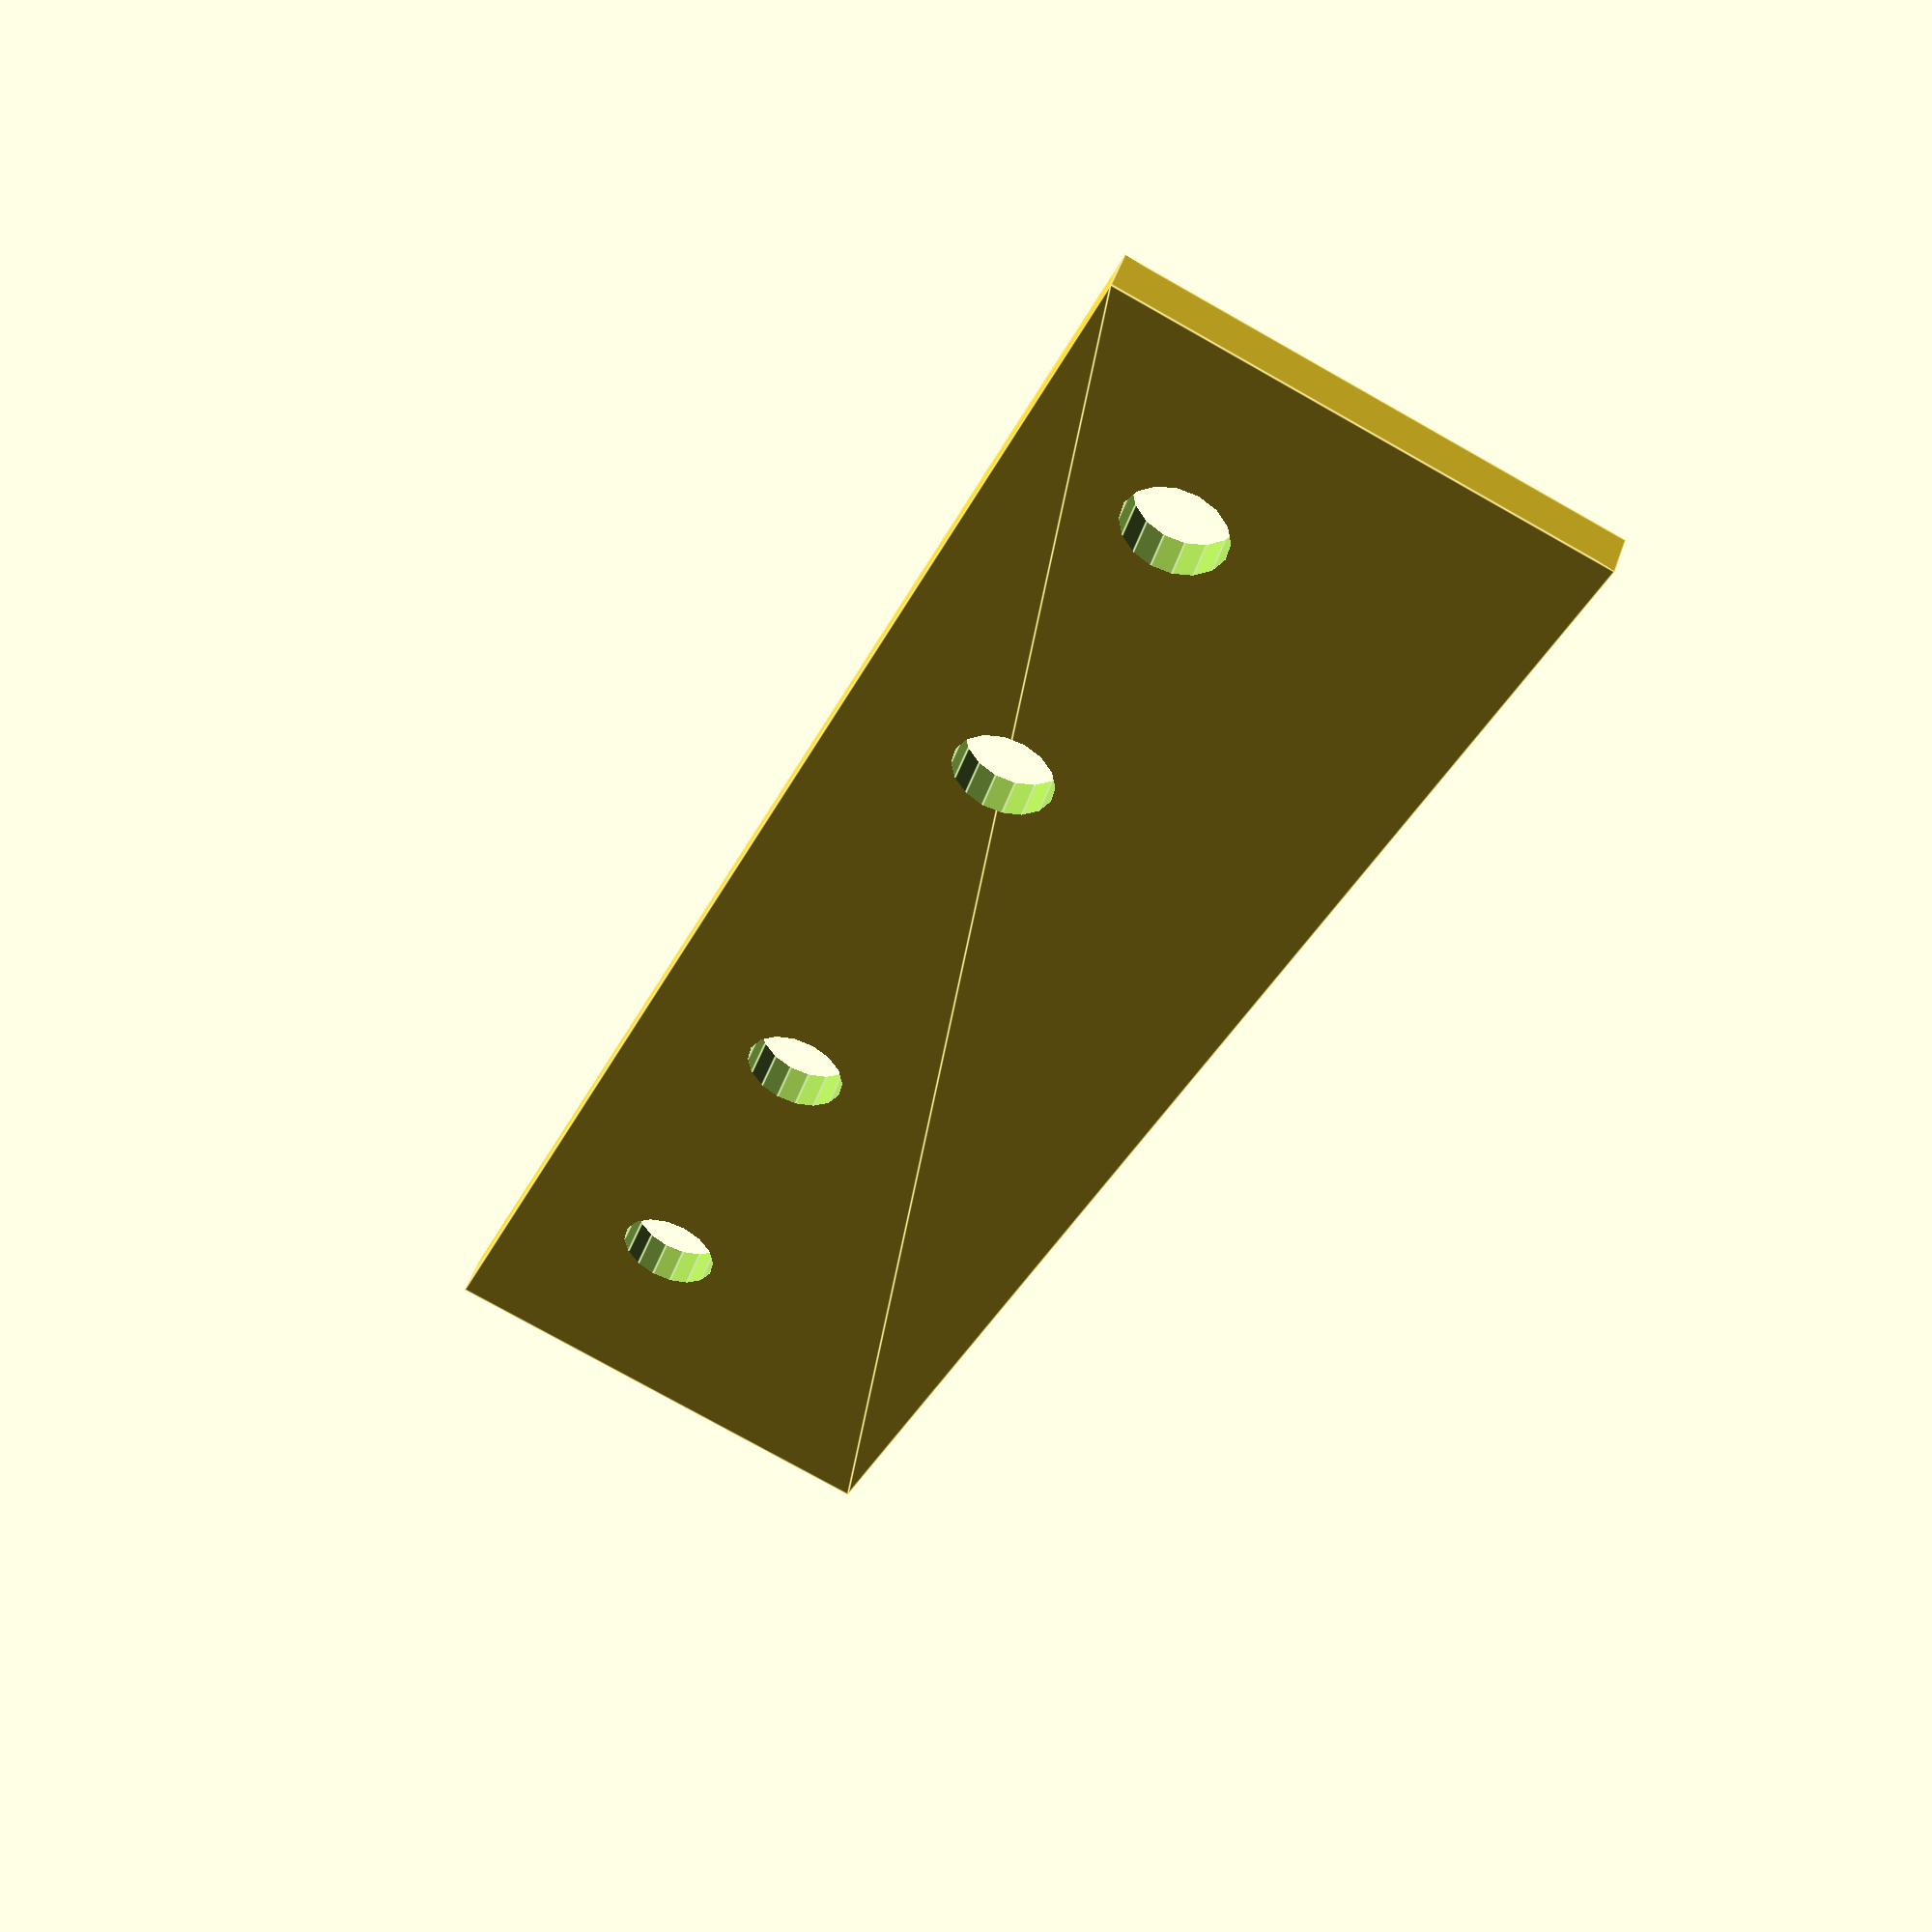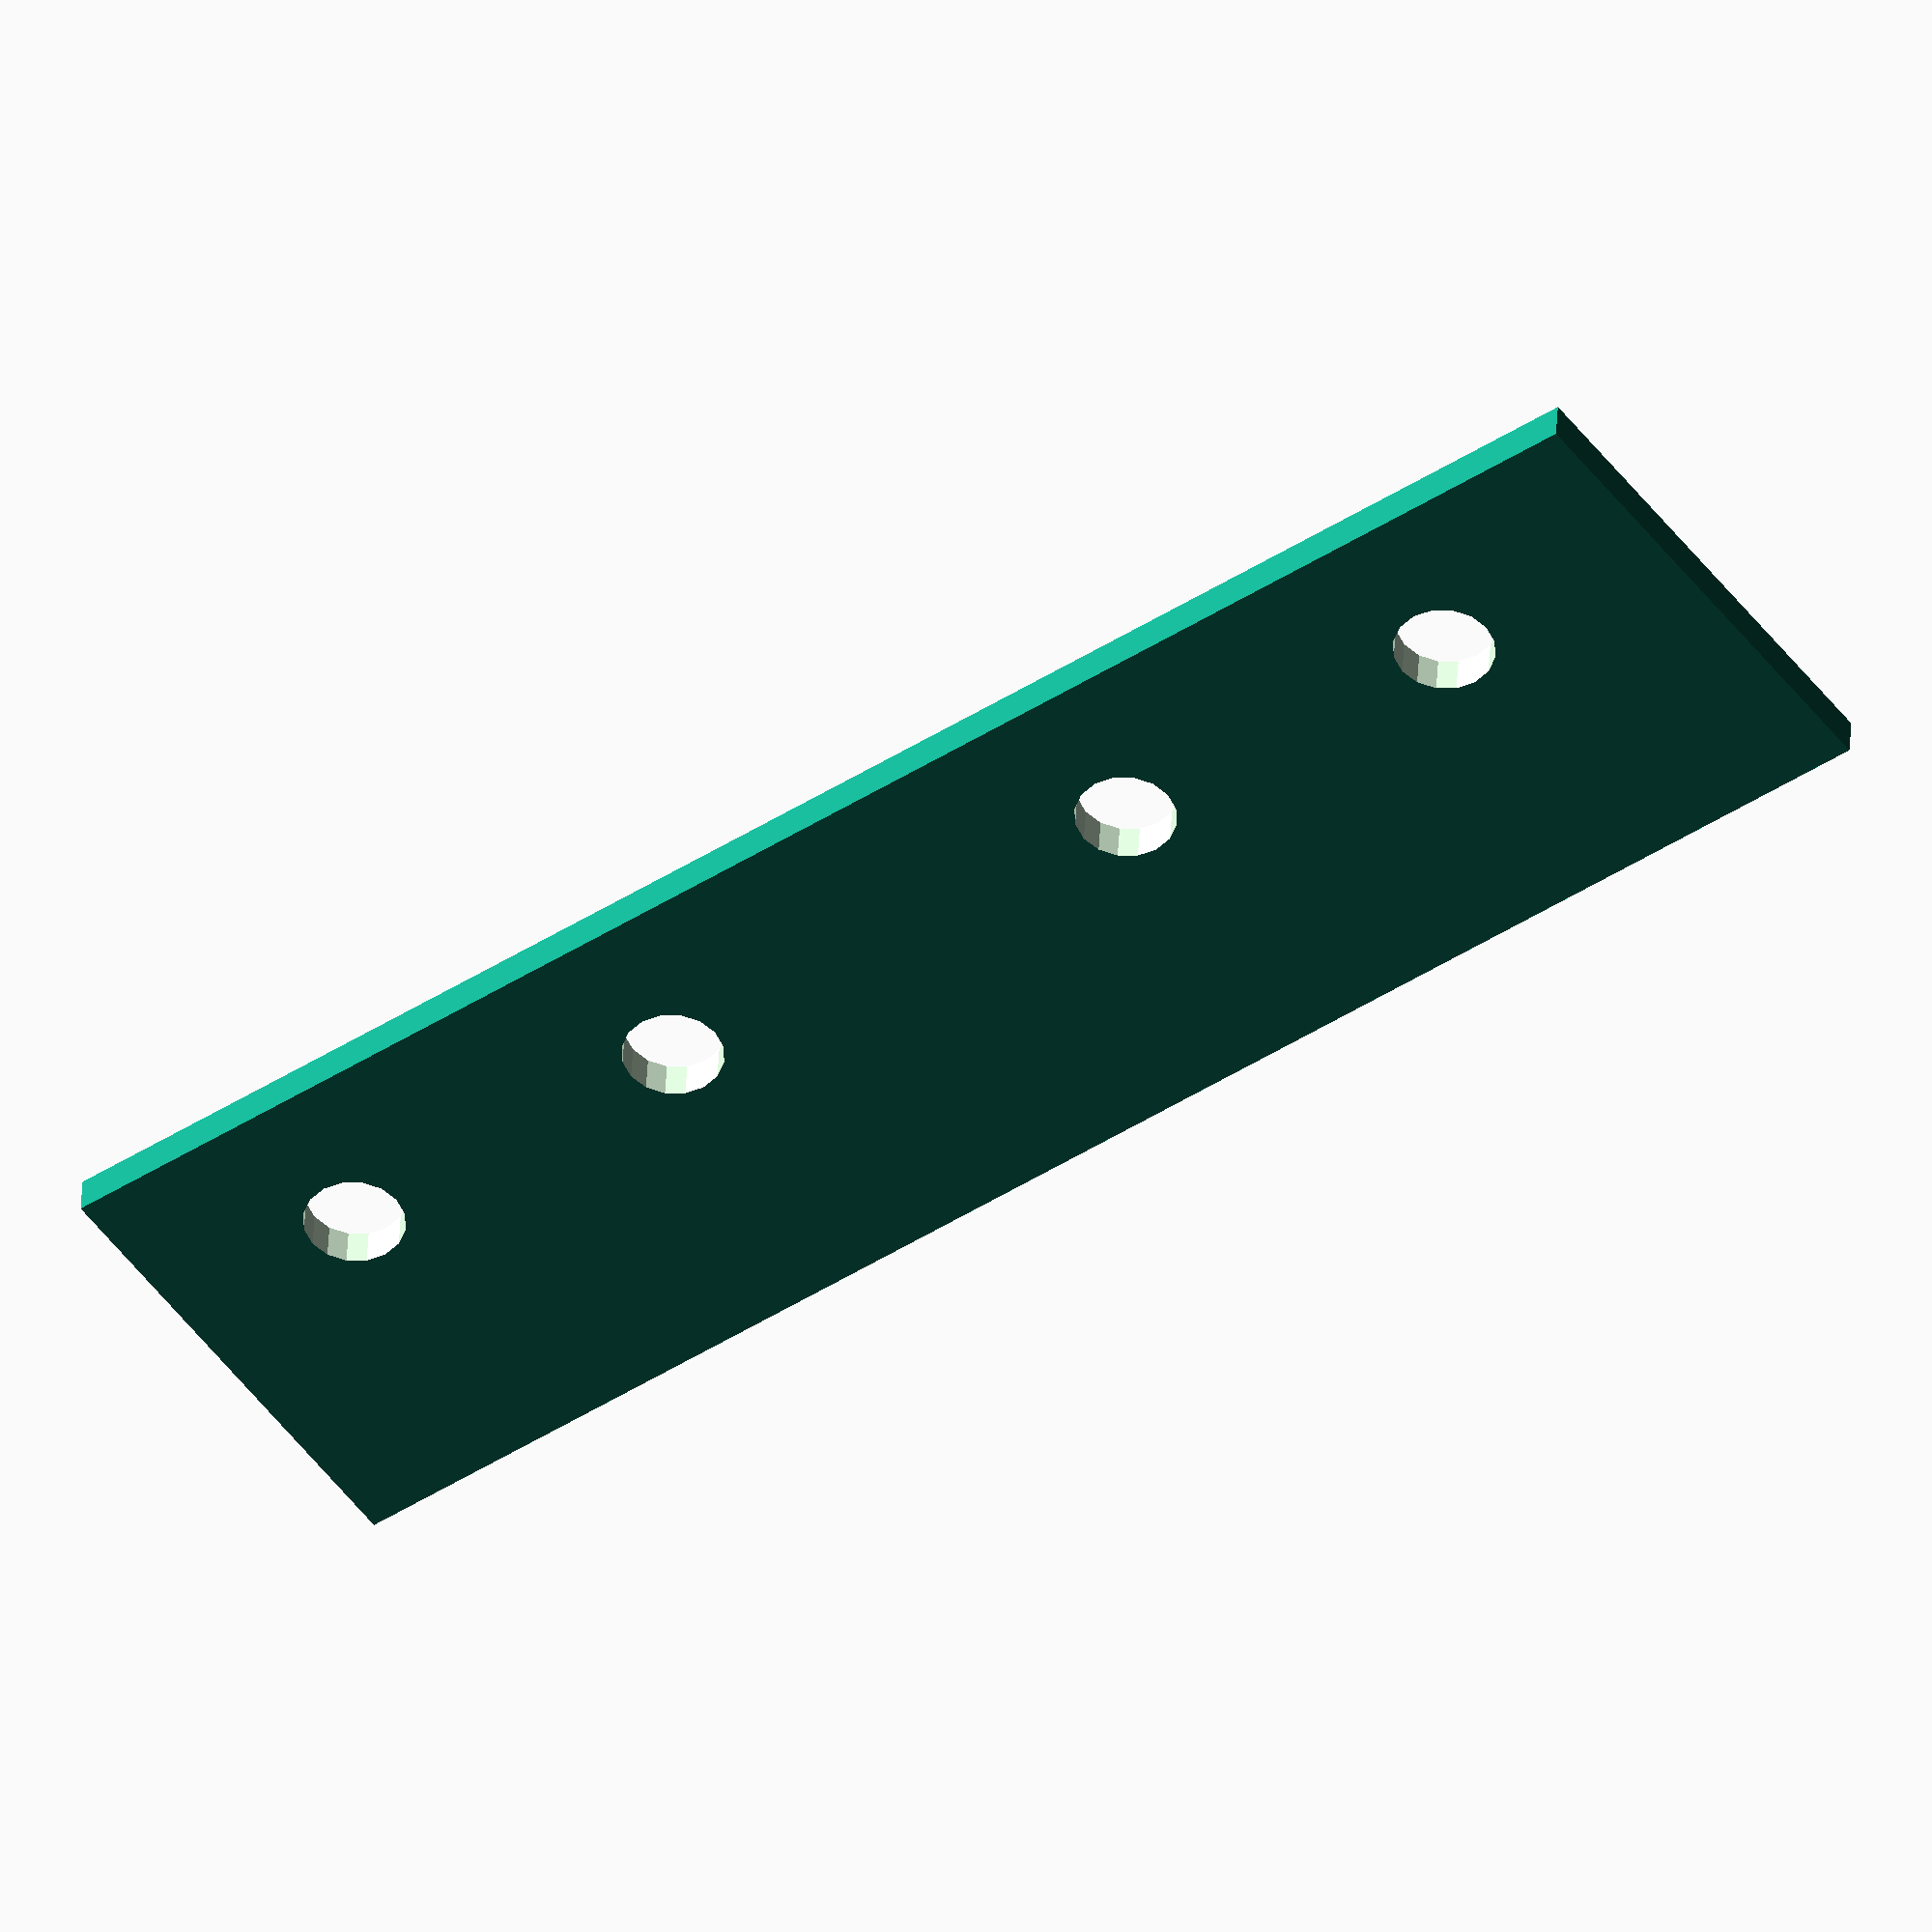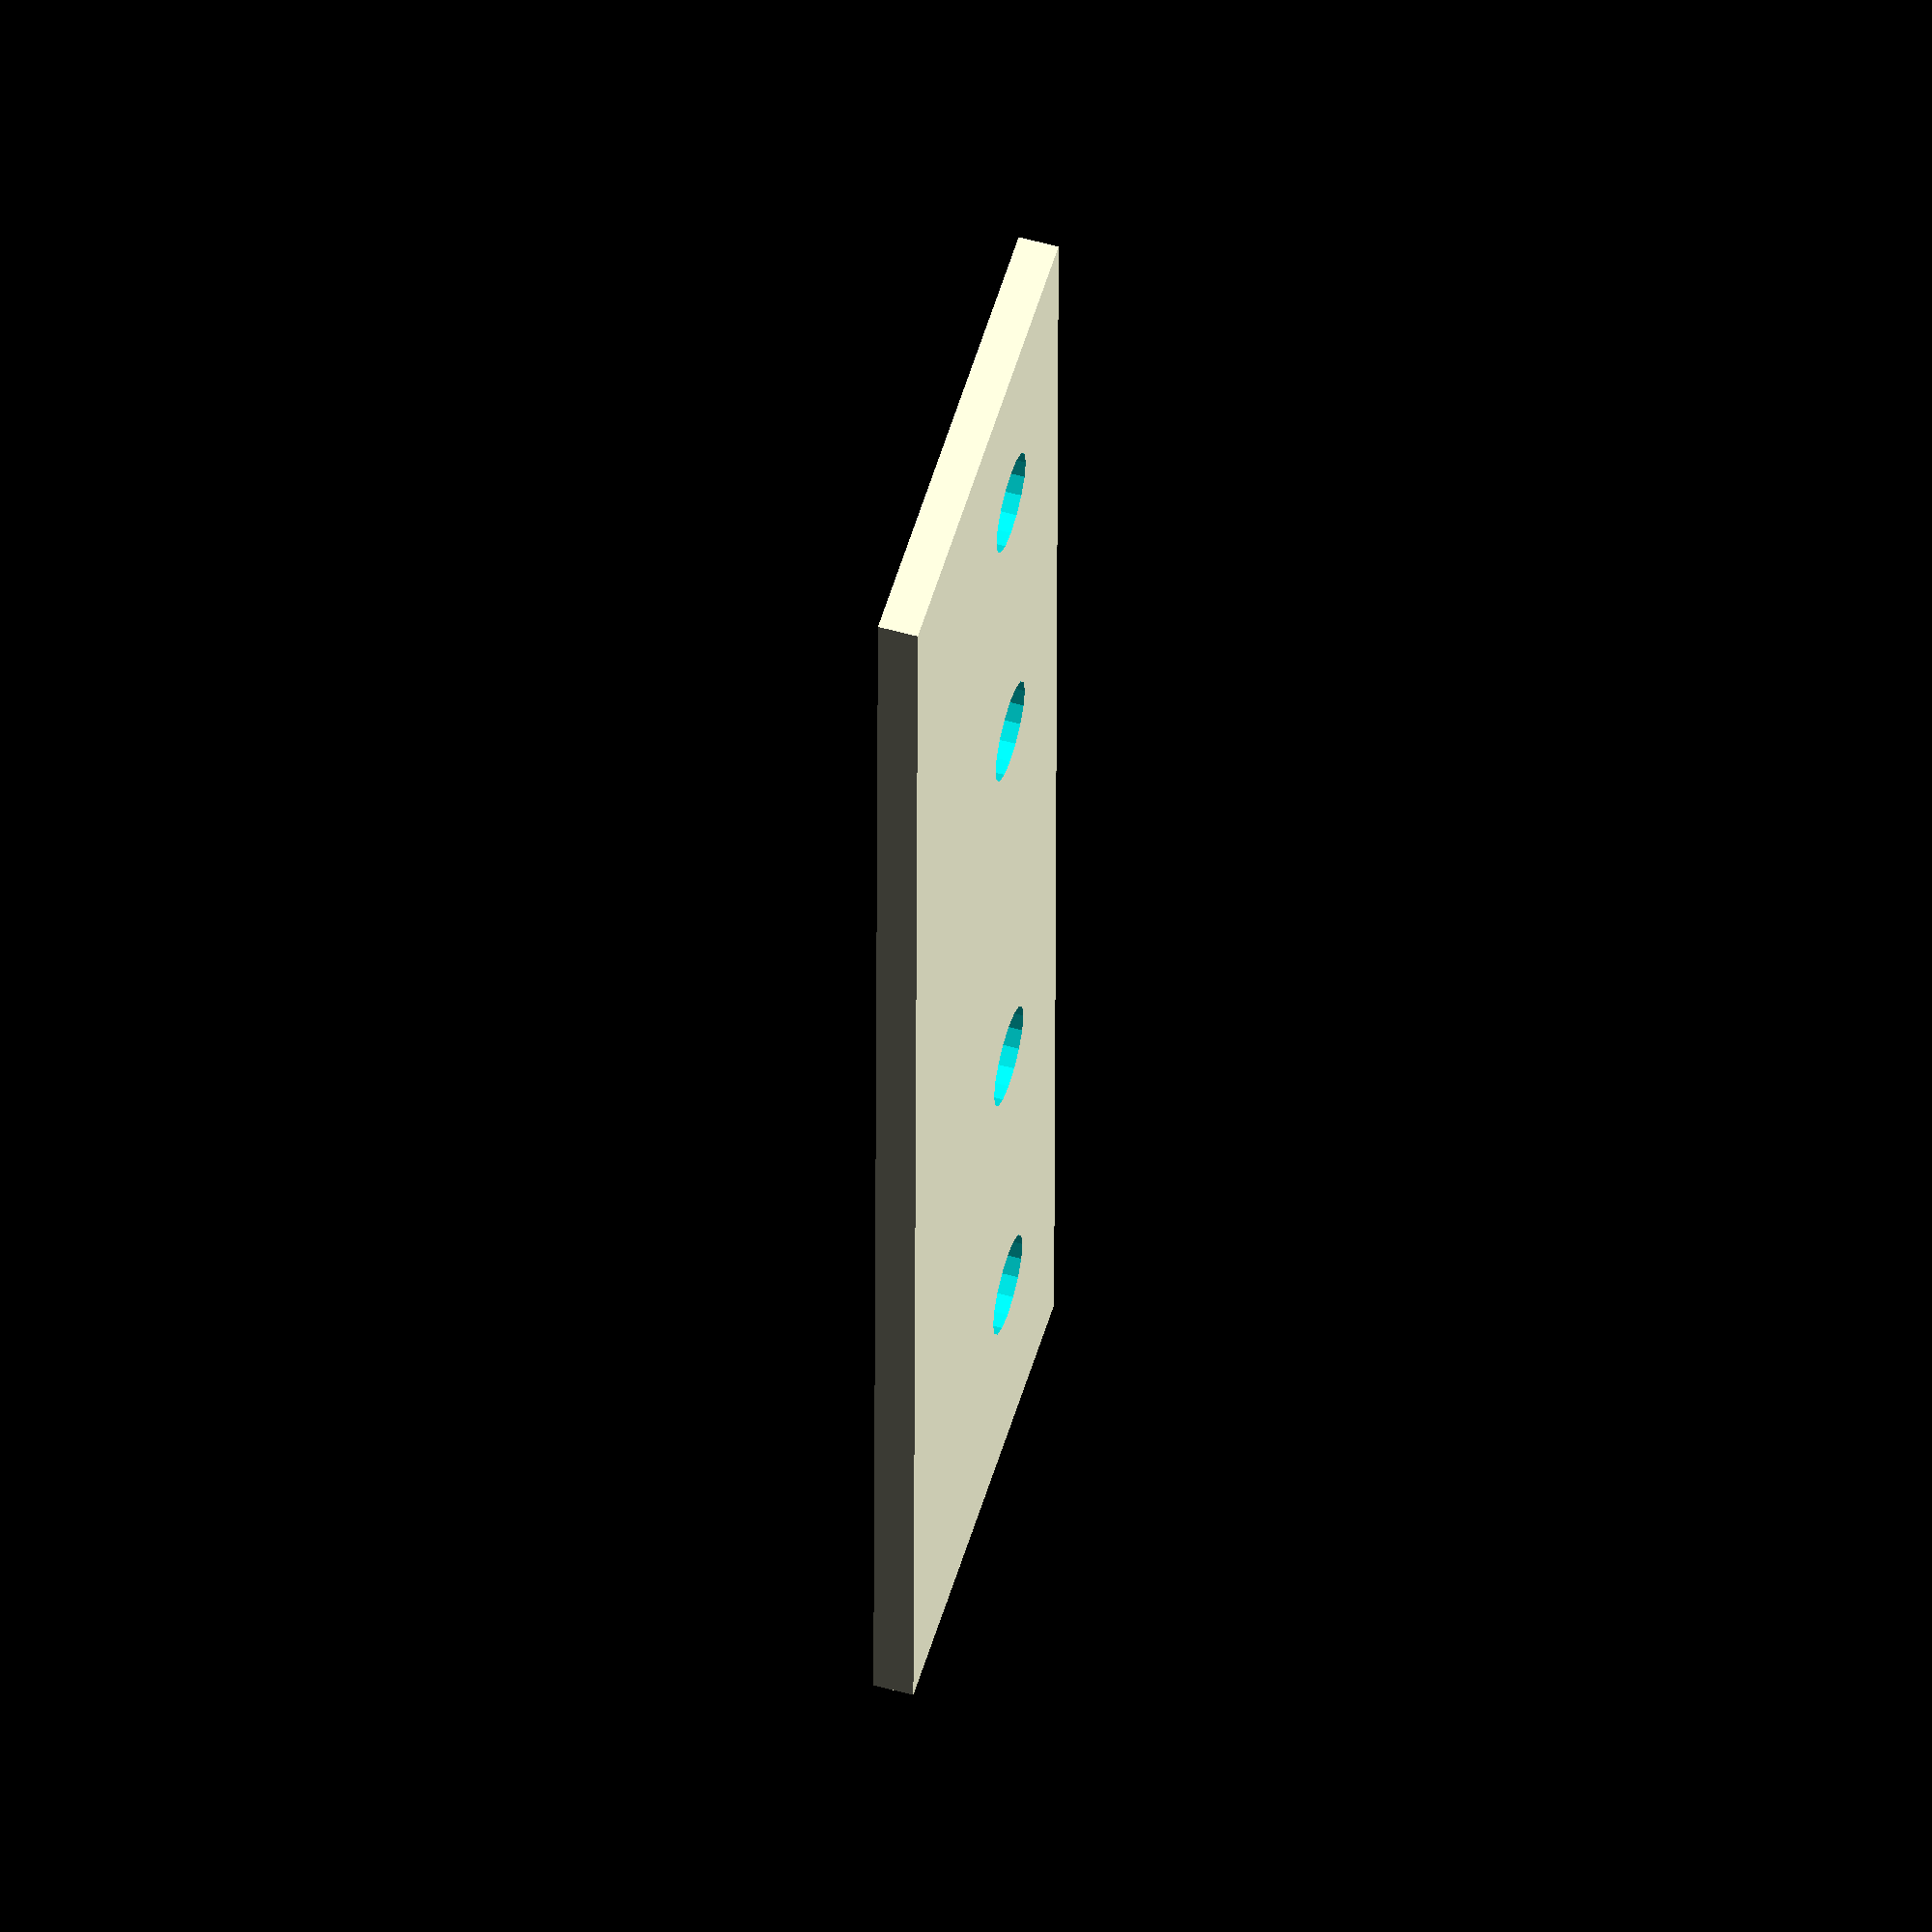
<openscad>
MATERIAL_THICKNESS = 3;

//MOTOR_D = 41.81;
//MOTOR_D = 43;
MOTOR_D = 44.5;
MOTOR_R = MOTOR_D/2;
ZAXIS_OUTER_W = 59;
ZAXIS_W = 63.97;
ZAXIS_DEPTH = 50.63;
ZAXIS_H = 35.38;

BT_OVERHANG_EDGE = 25;
BT_OVERHANG_FRONT = 60;

FINGER_W = 14;
FINGER_H = MATERIAL_THICKNESS;

ZLIMIT_W = 28;
ZLIMIT_H = 16;

z_limit_w  = 20;
z_limit_h = 9.75;
z_limit_d = 6;

//BACK_PLATE_W = ZAXIS_W + 2*ZLIMIT_W + 2*8;
BACK_PLATE_W = ZAXIS_W + 2*8;
BACK_PLATE_H = 35;

zbp_depth = 20;
zbp_height = 12;
z_plate_overhang = 30;
zbp_finger_0 = 6;
zbp_finger_1 = 6;

zbp_support_len = 10;
zbp_side_len = zbp_depth + 4 + z_limit_w;

 module regular_polygon(order, r=1){
 	angles=[ for (i = [0:order-1]) i*(360/order) ];
 	coords=[ for (th=angles) [r*cos(th), r*sin(th)] ];
 	polygon(coords);
}

module z_top_cross_support() {
  w = ZAXIS_OUTER_W;
  oh_w = z_plate_overhang;
  th = MATERIAL_THICKNESS;

  dx = 2*zbp_support_len - th + zbp_finger_0;
  dy = zbp_height;
  
  /*
  translate([-90,-30])
  union() {
    square([ dx, 2]);
    translate([dx - 2, 0]) square([2, dy]);
    polygon([[0,2], [dx-2,dy], [dx, 2]]);
    
    color([1,0,0]) translate([dx/2, -th/2]) square([zbp_finger_1, th], center=true);
    color([0,1,0]) translate([dx + th/2, dy/2]) square([th,zbp_finger_1], center=true);
  }
  */

  
  b = 20;
  s = 20;
  union() {
    
    // center cross brace
    //
    square([w, s], center=true);
    
    // side portion
    //
    difference() {
      translate([-w/2 - oh_w/2, -s/2-b/2]) square([b,b], center=true);
      
      // tab holes
      //
      translate([-w/2 - oh_w/3, -s/2-b + dy/2]) square([th, zbp_finger_1], center=true);
      translate([-w/2 - 2*oh_w/3, -s/2-b + dy/2]) square([th, zbp_finger_1], center=true);
    }
    
    difference() {
      translate([ w/2 + oh_w/2, -s/2-b/2]) square([b,b], center=true);
      
      // tab holes
      //
      translate([ w/2 + oh_w/3, -s/2-b + dy/2]) square([th, zbp_finger_1], center=true);
      translate([ w/2 + 2*oh_w/3, -s/2-b + dy/2]) square([th, zbp_finger_1], center=true);
    }
    
    // tab
    //
    translate([-w/2 - oh_w/2, -s/2-b - th/2]) square([zbp_finger_1, th], center=true);
    translate([ w/2 + oh_w/2, -s/2-b - th/2]) square([zbp_finger_1, th], center=true);
    
    //triangle connector
    //
    polygon([ [-w/2, s/2], [-w/2 - oh_w/2 - b/2, -s/2], [-w/2 - oh_w/2 + b/2, -s/2], [-w/2, -s/2]]);
    polygon([ [ w/2, s/2], [ w/2 + oh_w/2 + b/2, -s/2], [ w/2 + oh_w/2 - b/2, -s/2], [ w/2, -s/2]]);
  }
}

// debug
//translate([50,-60])z_top_cross_support();


module z_top_plate() {
  th = MATERIAL_THICKNESS;
  w1 = ZAXIS_OUTER_W/2 + th;
  
  sl = zbp_support_len;
  w = ZAXIS_OUTER_W;
  h0 = 20;
  h1 = 30;
  
  ox = 10;
  oy = 25;
  
  oh_w = z_plate_overhang;
  oh_l = 30;
  
  h2 = 10;

  ohs_w = z_plate_overhang - 3;
  
  h3 = 40;
  h4 = 20;
  
  zspacer_nut_r = (36.30 - 24.5)/4;
  zspacer_nut_x = 24.5/2 + zspacer_nut_r;


  dx = 2*zbp_support_len - th + zbp_finger_0;
  dy = zbp_height;
  oh_w = z_plate_overhang;

  overhang_w = ZAXIS_OUTER_W;
  //DEBUG
  /*  
  dx = 2*zbp_support_len - th + zbp_finger_0;
  dy = zbp_height;
  
  translate([-70,   -h0 - oy - oh_l - 2*h2])
  rotate(90, [0,0,1])
  union() {
    square([ dx, 2]);
    translate([dx - 2, 0]) square([2, dy]);
    polygon([[0,2], [dx-2,dy], [dx, 2]]);
    
    color([1,0,0]) translate([dx/2, -th/2]) square([zbp_finger_1, th], center=true);
    color([0,1,0]) translate([dx + th/2, dy/2]) square([th,zbp_finger_1], center=true);
  }
  */
  //DEBUG

  difference() {

    union() {
      
      // back
      //
      square([w, h0], center=true);
      
      // back to be cut out
      //
      translate([0,-h0/2]) square([w, h1], center=true);
      
      // side connector
      //
      translate([-w/2 - ox, -h0/2 -oy]) polygon([[0,0], [ox,oy],[ox,0]]);
      translate([ w/2, -h0/2]) polygon([[0,0], [ox,-oy],[0,-oy]]);
      
      // nut connector plate
      //
      translate([-w/2 - oh_w/2, -h0/2 - oy - oh_l/2]) square([oh_w, oh_l], center=true);
      translate([ w/2 + oh_w/2, -h0/2 - oy - oh_l/2]) square([oh_w, oh_l], center=true);
      
      // brace connector
      //
      translate([-w/2 - oh_w/2 - 3/2, -h0/2 - oy - oh_l - h2/2]) square([oh_l - 3, h2], center=true);
      translate([ w/2 + oh_w/2 + 3/2, -h0/2 - oy - oh_l - h2/2]) square([oh_l - 3, h2], center=true);
      
      // side connector (still?)
      //
      polygon([ [-w/2, -h0/2], [-(zspacer_nut_x+zspacer_nut_r), -h0/2], [-w/2,-(h0+h1/2)] ]);
      polygon([ [ w/2, -h0/2], [ (zspacer_nut_x+zspacer_nut_r), -h0/2], [ w/2,-(h0+h1/2)] ]);
      
      // brace support connector
      //
      translate([-w/2 - oh_w/2 - 3/2, -h0/2 - oy - oh_l - h2 - h3/2]) square([oh_l - 3, h3], center=true);
      translate([ w/2 + oh_w/2 + 3/2, -h0/2 - oy - oh_l - h2 - h3/2]) square([oh_l - 3, h3], center=true);


      // front connection
      //
      translate([0,-h0/2 - oy - oh_l - h2 - h3- h4/2]) square([w + oh_w*2,h4], center=true);

    }
    
    // left hole tabs
    //
    translate([-w/2 - th - 2,-h0-oy-5]) {
    
      translate([-0, 0]) square([th,zbp_finger_0],center=true);
      translate([-0 - sl - th, zbp_depth/2 - 3]) square([zbp_finger_1, th], center=true);
      translate([-0 - sl - th, -(zbp_depth/2 - 3)]) square([zbp_finger_1, th], center=true);
    }
    
    // right hole tabs
    //
    translate([ w/2 + th + 2, -h0-oy-5]) {

      translate([(0), 0]) square([th,zbp_finger_0],center=true);
      translate([(0 + sl + th), zbp_depth/2 - 3]) square([zbp_finger_1, th], center=true);
      translate([(0 + sl + th), -(zbp_depth/2 - 3)]) square([zbp_finger_1, th], center=true);

    }
    
    // cross brace hole tabs
    //
    translate([-w/2 - oh_w/2, -h0/2 - oy - oh_l - h2/2]) square([zbp_finger_1, th], center=true);
    translate([ w/2 + oh_w/2, -h0/2 - oy - oh_l - h2/2]) square([zbp_finger_1, th], center=true);
    
    
    // cross brace support hole tabs (left)
    //
    translate([-overhang_w/2 - 2*oh_w/3, -h0/2 - oy - oh_l - h2 - 3 - dy/2])
      square([th, zbp_finger_1], center=true);
    translate([-overhang_w/2 - oh_w/3, -h0/2 - oy - oh_l - h2 - 3 - dy/2])
      square([th, zbp_finger_1], center=true);
    
    // cross brace support hole tabs (right)
    //
    translate([ overhang_w/2 + 2*oh_w/3, -h0/2 - oy - oh_l - h2 - 3 - dy/2])
      square([th, zbp_finger_1], center=true);
    translate([ overhang_w/2 + oh_w/3, -h0/2 - oy - oh_l - h2 - 3 - dy/2])
      square([th, zbp_finger_1], center=true);

    // circle cutouts
    //
    hull() {
      translate([zspacer_nut_x, -h0]) circle(zspacer_nut_r);
      translate([zspacer_nut_x, -h0-h1-zspacer_nut_r]) circle(zspacer_nut_r);
    }
    hull() {
      translate([-zspacer_nut_x, -h0]) circle(zspacer_nut_r);
      translate([-zspacer_nut_x, -h0-h1-zspacer_nut_r]) circle(zspacer_nut_r);
    }
    
    hull() {
      translate([0,-h0-3]) circle(9);
      translate([0, -h0-h1-5]) circle(9);
      
    }

  }

}

module z_top_all() {
  translate([-50,10]) rotate(90, [0,0,1]) z_top_plate();
  
  translate([0,30]) z_side();
  translate([24,13]) rotate(180, [0,0,1]) z_side();
  
  translate([-25,-6]) z_support();
  translate([15,-7]) rotate(180, [0,0,1]) z_support();
  
  translate([8,-3]) rotate(-10, [0,0,1]) z_support();
  translate([47,-9]) rotate(180, [0,0,1]) z_support();

  translate([102,-00]) rotate(90, [0,0,1]) z_support();
  translate([90,-00]) rotate(-90, [0,0,1]) z_support();

  translate([-16,5]) rotate(80, [0,0,1]) z_support();
  translate([64,30]) mirror([1,0,0]) z_support();
  
  translate([41,20]) z_guide_housing();
  translate([54,20]) z_guide_housing();
  
  translate([41,8]) z_nut_housing();
  translate([54,8]) z_nut_housing();

  translate([120,5]) rotate(-90, [0,0,1]) z_top_cross_support();

}

//z_side();

//translate([60,50]) z_top_all();
//z_top_plate();


module z_bottom_plate() {
  bottom_plate_width = ZAXIS_OUTER_W + 2*z_plate_overhang;
  th = MATERIAL_THICKNESS;
  w = ZAXIS_OUTER_W/2 + th;
  sl = zbp_support_len;
  difference() {
    square([bottom_plate_width, zbp_depth], center=true);
    
    translate([w, 0]) square([th,zbp_finger_0],center=true);
    translate([w + sl + th, zbp_depth/2 - 3]) square([zbp_finger_1, th], center=true);
    translate([w + sl + th, -(zbp_depth/2 - 3)]) square([zbp_finger_1, th], center=true);

    translate([-(w), 0]) square([th,zbp_finger_0],center=true);
    translate([-(w + sl + th), zbp_depth/2 - 3]) square([zbp_finger_1, th], center=true);
    translate([-(w + sl + th), -(zbp_depth/2 - 3)]) square([zbp_finger_1, th], center=true);
  }
}

module z_support() {
  th = MATERIAL_THICKNESS;
  dx = 2*zbp_support_len - th + zbp_finger_0;
  dy = zbp_height;
  union() {
    square([ dx, 2]);
    translate([dx - 2, 0]) square([2, dy]);
    polygon([[0,2], [dx-2,dy], [dx, 2]]);
    
    translate([dx/2, -th/2]) square([zbp_finger_1, th], center=true);
    translate([dx + th/2, dy/2]) square([th,zbp_finger_1], center=true);
  }
}


module z_side_x() {
  
  qq = zbp_depth/2 - 3;
  th = MATERIAL_THICKNESS;
  m2_ds = (2*(zbp_depth/2 - 3) - th)/2 - 2;
  difference() {

    union() {
      translate([zbp_side_len/2 - zbp_depth/2, 0]) square([zbp_side_len, zbp_height], center=true);
      //translate([0,-zbp_height/2 - th/2]) square([zbp_finger_0, th], center=true);
    };
    

    //translate([m2_ds, m2_ds]) circle(1, $fn=16);
    //translate([-m2_ds,-m2_ds]) circle(1, $fn=16);
    
    //translate([qq,0]) square([th, zbp_finger_1], center=true);
    //translate([-qq,0]) square([th, zbp_finger_1], center=true);
    //circle(2.5, $fn=16);
    
    translate([zbp_depth + th,0]) switch_holes2();
    translate([th*0,0]) switch_holes2();
  }
}

z_side_x();

module z_side() {
  
  qq = zbp_depth/2 - 3;
  th = MATERIAL_THICKNESS;
  m2_ds = (2*(zbp_depth/2 - 3) - th)/2 - 2;
  difference() {
    union() {
      translate([zbp_side_len/2 - zbp_depth/2, 0]) square([zbp_side_len, zbp_height], center=true);
      translate([0,-zbp_height/2 - th/2]) square([zbp_finger_0, th], center=true);
    };
    
    translate([m2_ds, m2_ds]) circle(1, $fn=16);
    translate([-m2_ds,-m2_ds]) circle(1, $fn=16);
    
    translate([qq,0]) square([th, zbp_finger_1], center=true);
    translate([-qq,0]) square([th, zbp_finger_1], center=true);
    circle(2.5, $fn=16);
    
    translate([zbp_depth + th,0]) switch_holes2();
  }
}

module z_nut_housing() {
  th = MATERIAL_THICKNESS;
  dx = 2*(zbp_depth/2 - 3) - th;
  dy = dx;
  
  m2_x = dx/2 - 2;
  m2_y = dx/2 - 2;
  difference() {
    square([dx,dy], center=true);
    translate([ m2_x, m2_y]) circle(1, $fn=16);
    translate([-m2_x,-m2_y]) circle(1, $fn=16);
    
    regular_polygon(6, r=9/2);

  }
}

module z_guide_housing() {
  th = MATERIAL_THICKNESS;
  dx = 2*(zbp_depth/2 - 3) - th;
  dy = dx;
  
  m2_x = dx/2 - 2;
  m2_y = dx/2 - 2;
  difference() {
    square([dx,dy], center=true);
    translate([-m2_x, m2_y]) circle(1, $fn=16);
    translate([ m2_x,-m2_y]) circle(1, $fn=16);
    circle(2.5, $fn=16);

  }

}

module z_bottom_all() {
  z_bottom_plate();
  
  translate([57,15]) mirror([1,0,0]) z_support();
  translate([30,30])  z_support();
  translate([-50,15])  z_support();
  translate([-50,30])  z_support();
  
  translate([-10,21]) z_side();
  translate([70,0]) rotate(90, [0,0,1]) z_side();
  //translate([85,20]) rotate(90, [0,0,1]) z_bottom_side();
  //translate([0,51]) z_bottom_side();
  
  translate([-10,35]) z_nut_housing();
  translate([5,35]) z_nut_housing();
  
  translate([20, 35]) z_guide_housing();
  translate([85, 0]) z_guide_housing();
}

//translate([60,10]) z_bottom_all();

module side_holder_bottom() {
  w = 20;
  s = 40;
  t = FINGER_H;
  
  xx = 10;
  d=5;

  difference() {
    union() {
      square([s,w], center=true);
      translate([ (s/2 - FINGER_H/2) + t, w/3]) square([FINGER_H,w/3], center=true);
      translate([ (s/2 - FINGER_H/2) + t,-w/3]) square([FINGER_H,w/3], center=true);
    };
    translate([-(5*s/12 - d/2),0]) circle(d/2, $fn=16);
    translate([-(1*s/12 - d/2),0]) circle(d/2, $fn=16);
    translate([ (s/2 - FINGER_W), (w/2 - FINGER_H/2)]) square([FINGER_W, FINGER_H], center=true);
    translate([ (s/2 - FINGER_W),-(w/2 - FINGER_H/2)]) square([FINGER_W, FINGER_H], center=true);
    translate([ (s/2 - FINGER_H/2) + t, 0]) square([FINGER_H, w/3], center=true);
  }
  
}

module side_holder_up() {
  w = 20;
  s = 40;
  d=5;
  t = FINGER_H;
  difference() {
    union() {
      square([s,w], center=true);
      translate([ (s/2 + FINGER_H/2), 0]) square([FINGER_H, w/3], center=true);
    };
    translate([-7*s/24,0]) switch_holes2();
    translate([ (s/2 - FINGER_W), (w/2 - FINGER_H/2)]) square([FINGER_W, FINGER_H], center=true);
    translate([ (s/2 - FINGER_W),-(w/2 - FINGER_H/2)]) square([FINGER_W, FINGER_H], center=true);
  
  }
  
}

module side_holder_connect(h=0) {
  s = 3*FINGER_W/2;
  t = MATERIAL_THICKNESS;
  union() {
    polygon([[0,0],[s,s],[s,0]]);
    //polygon([[0,0],[s,s],[s,t], [s-FINGER_W/2,t], [s-FINGER_W/2,0],[s,0]]);
    translate([0,-FINGER_H-h]) square([FINGER_W,FINGER_H]);
    translate([s,FINGER_W/2-h]) square([FINGER_H, FINGER_W]);
  }
}

module top_holder() {
  w = 40;
  s = 20;
  ofx = -0;
  ofy = -10;
  
  difference() {
    union() {
      //square([30,10]);
      square([w,s]);
      //translate([-10,-20,0]) square([10,20]);
      translate([ofx-s/2,ofy-w/2,0]) square([10,20]);
      //polygon( points=[[0,w/2],[-s/2,0],[0,-s/8],[w/8,0]], paths=[[0,1,2,3,0]]);
      polygon( points=[[0,w/2],[ofx-s/2,ofy],[ofx,ofy-s/8],[w/8,0]], paths=[[0,1,2,3,0]]);
    }
    translate([w/3,s/2]) circle(2.5,$fn=16);
    translate([3*w/4,s/2]) circle(2.5, $fn=16);
    //translate([-4,-12]) rotate(90, [0,0,1]) switch_holes2();
    translate([ofx-4,ofy-12]) rotate(90, [0,0,1]) switch_holes2();
  }
}


module side_plate() {
  cable_slot_w = 4.75;
  cable_slot_h = 2;
  
  ofst = 50;
  
  w = ZAXIS_W - ofst;
  h = ZAXIS_H + 3*cable_slot_h;
  
  difference() {
    // main body
    //
    //square([ZAXIS_W, ZAXIS_H], center=true);
    union() {
      //square([ZAXIS_W, ZAXIS_H], center=true);
      square([ZAXIS_W, h], center=true);
      //translate([ZAXIS_W/2 + ZAXIS_W/4,0]) square([ZAXIS_W/2, ZAXIS_H], center=true);
      translate([ZAXIS_W/2 + ZAXIS_W/4,0]) square([ZAXIS_W, h], center=true);
    }
    
    translate([ZAXIS_W/2 + 6,h/2]) square([ZAXIS_W, 4*cable_slot_h], center=true);
    translate([ZAXIS_W/2 + 6,-h/2]) square([ZAXIS_W, 4*cable_slot_h], center=true);
    
    // platform slots
    //
    translate([-(FINGER_W-ofst), ZAXIS_H/4]) square( [FINGER_W, FINGER_H], center=true);
    translate([-(FINGER_W-ofst),-ZAXIS_H/4]) square( [FINGER_W, FINGER_H], center=true);
    translate([ (FINGER_W+ofst), ZAXIS_H/4]) square( [FINGER_W, FINGER_H], center=true);
    translate([ (FINGER_W+ofst),-ZAXIS_H/4]) square( [FINGER_W, FINGER_H], center=true);
    
    // cable tile slots
    //
    /*
    translate([-(ZAXIS_W/2 - 2*cable_slot_h), (ZAXIS_H/2 - 1.5*cable_slot_h)])
      square([cable_slot_w, cable_slot_h], center=true);
    translate([-(ZAXIS_W/2 - 2*cable_slot_h),-(ZAXIS_H/2 - 1.5*cable_slot_h)])
      square([cable_slot_w, cable_slot_h], center=true);
    translate([ (ZAXIS_W/2 - 2*cable_slot_h), (ZAXIS_H/2 - 1.5*cable_slot_h)])
      square([cable_slot_w, cable_slot_h], center=true);
    translate([ (ZAXIS_W/2 - 2*cable_slot_h),-(ZAXIS_H/2 - 1.5*cable_slot_h)])
      square([cable_slot_w, cable_slot_h], center=true);
    translate([ 0, (ZAXIS_H/2 - 1.5*cable_slot_h)]) square([cable_slot_w, cable_slot_h], center=true);
    translate([ 0,-(ZAXIS_H/2 - 1.5*cable_slot_h)]) square([cable_slot_w, cable_slot_h], center=true);
    */
    translate([-(ZAXIS_W/2 - 2*cable_slot_h), (h/2 - 1.5*cable_slot_h)])
      square([cable_slot_w, cable_slot_h], center=true);
    translate([-(ZAXIS_W/2 - 2*cable_slot_h),-(h/2 - 1.5*cable_slot_h)])
      square([cable_slot_w, cable_slot_h], center=true);
    translate([ (ZAXIS_W/2 - 2*cable_slot_h), (h/2 - 1.5*cable_slot_h)])
      square([cable_slot_w, cable_slot_h], center=true);
    translate([ (ZAXIS_W/2 - 2*cable_slot_h),-(h/2 - 1.5*cable_slot_h)])
      square([cable_slot_w, cable_slot_h], center=true);
    translate([ 0, (h/2 - 1.5*cable_slot_h)]) square([cable_slot_w, cable_slot_h], center=true);
    translate([ 0,-(h/2 - 1.5*cable_slot_h)]) square([cable_slot_w, cable_slot_h], center=true);
    
    // center access
    //
    square([ZAXIS_W/2, 4], center=true);
    circle(cable_slot_h*3, $fn=16);
    
    translate([ofst,0]) square([ZAXIS_W/2, 4], center=true);
    translate([ofst,0]) circle(cable_slot_h*3, $fn=16);
    
    // center cable tie
    //
    translate([-(ZAXIS_W/2 - 1.5*cable_slot_h), 0]) square([3*cable_slot_h, cable_slot_w], center=true);
    translate([ (ZAXIS_W/2 - 1.5*cable_slot_h), 0]) square([3*cable_slot_h, cable_slot_w], center=true);
  }
}



module side_plate_bottom() {
  cable_slot_w = 4.75;
  cable_slot_h = 2;
  
  //ofst = 33;
  ofst = 28;
  
  w = ZAXIS_W - ofst;
  h = ZAXIS_H + 3*cable_slot_h;
  
  difference() {
    // main body
    //
    //square([ZAXIS_W, ZAXIS_H], center=true);
    union() {
      //square([ZAXIS_W, ZAXIS_H], center=true);
      square([ZAXIS_W, h], center=true);
      //translate([ZAXIS_W/2 + ZAXIS_W/4,0]) square([ZAXIS_W/2, ZAXIS_H], center=true);
      translate([ZAXIS_W/2 + ZAXIS_W/4,0]) square([ZAXIS_W, h], center=true);
    }
    
    translate([ZAXIS_W/2 + 6,h/2]) square([ZAXIS_W, 4*cable_slot_h], center=true);
    translate([ZAXIS_W/2 + 6,-h/2]) square([ZAXIS_W, 4*cable_slot_h], center=true);
    
    translate([-ZAXIS_W/4 + 2, h/2]) square([ZAXIS_W/4, 4*cable_slot_h], center=true);
    translate([-ZAXIS_W/4 + 2, -h/2]) square([ZAXIS_W/4, 4*cable_slot_h], center=true);
    
    // platform slots
    //
    translate([-(FINGER_W-ofst), ZAXIS_H/4]) square( [FINGER_W, FINGER_H], center=true);
    translate([-(FINGER_W-ofst),-ZAXIS_H/4]) square( [FINGER_W, FINGER_H], center=true);
    translate([ (FINGER_W+ofst), ZAXIS_H/4]) square( [FINGER_W, FINGER_H], center=true);
    translate([ (FINGER_W+ofst),-ZAXIS_H/4]) square( [FINGER_W, FINGER_H], center=true);
    
    // cable tile slots
    //
    /*
    translate([-(ZAXIS_W/2 - 2*cable_slot_h), (ZAXIS_H/2 - 1.5*cable_slot_h)])
      square([cable_slot_w, cable_slot_h], center=true);
    translate([-(ZAXIS_W/2 - 2*cable_slot_h),-(ZAXIS_H/2 - 1.5*cable_slot_h)])
      square([cable_slot_w, cable_slot_h], center=true);
    translate([ (ZAXIS_W/2 - 2*cable_slot_h), (ZAXIS_H/2 - 1.5*cable_slot_h)])
      square([cable_slot_w, cable_slot_h], center=true);
    translate([ (ZAXIS_W/2 - 2*cable_slot_h),-(ZAXIS_H/2 - 1.5*cable_slot_h)])
      square([cable_slot_w, cable_slot_h], center=true);
    translate([ 0, (ZAXIS_H/2 - 1.5*cable_slot_h)]) square([cable_slot_w, cable_slot_h], center=true);
    translate([ 0,-(ZAXIS_H/2 - 1.5*cable_slot_h)]) square([cable_slot_w, cable_slot_h], center=true);
    */
    translate([-(ZAXIS_W/2 - 2*cable_slot_h), (h/2 - 1.5*cable_slot_h)])
      square([cable_slot_w, cable_slot_h], center=true);
    translate([-(ZAXIS_W/2 - 2*cable_slot_h),-(h/2 - 1.5*cable_slot_h)])
      square([cable_slot_w, cable_slot_h], center=true);
    translate([ (ZAXIS_W/2 - 2*cable_slot_h), (h/2 - 1.5*cable_slot_h)])
      square([cable_slot_w, cable_slot_h], center=true);
    translate([ (ZAXIS_W/2 - 2*cable_slot_h),-(h/2 - 1.5*cable_slot_h)])
      square([cable_slot_w, cable_slot_h], center=true);
    translate([ 0, (h/2 - 1.5*cable_slot_h)]) square([cable_slot_w, cable_slot_h], center=true);
    translate([ 0,-(h/2 - 1.5*cable_slot_h)]) square([cable_slot_w, cable_slot_h], center=true);
    
    // center access
    //
    translate([ofst,0]) square([ZAXIS_W/2, 4], center=true);
    translate([ofst,0]) circle(cable_slot_h*3, $fn=16);
    
    //translate([ofst,0]) square([ZAXIS_W/2, 4], center=true);
    //translate([ofst,0]) circle(cable_slot_h*3, $fn=16);
    
    // center cable tie
    //
    translate([-(ZAXIS_W/2 - 1.5*cable_slot_h), 0]) square([3*cable_slot_h, cable_slot_w], center=true);
    translate([ (ZAXIS_W/2 - 1.5*cable_slot_h), 0]) square([3*cable_slot_h, cable_slot_w], center=true);
  }
}

// 15 , 5
module platform() {
  platform_w = ZAXIS_W-18;
  platform_h = ZAXIS_H;
  difference() {
    
    //main body
    //
    square([platform_w, platform_h], center=true);
    
    translate([-platform_w/2,0]) circle(2.5);
    translate([ platform_w/2,0]) circle(2.5);
    
    //support slots
    //
    translate([-FINGER_W, platform_h/4]) square([FINGER_W, FINGER_H], center=true);
    translate([-FINGER_W,-platform_h/4]) square([FINGER_W, FINGER_H], center=true);
    translate([ FINGER_W, platform_h/4]) square([FINGER_W, FINGER_H], center=true);
    translate([ FINGER_W,-platform_h/4]) square([FINGER_W, FINGER_H], center=true);
    
    // limit switch holes
    //
    //translate([-5, (platform_h/2 - ZLIMIT_H/2)]) mirror([1,0,0]) switch_holes();
    //translate([-5,-(platform_h/2 - ZLIMIT_H/2)])switch_holes();
    
    translate([ 0, (platform_h/2 - ZLIMIT_H/2)])
      mirror([1,0,0]) switch_holes();
    translate([ 0,-(platform_h/2 - ZLIMIT_H/2)])
      switch_holes();
    
    
    translate([-(platform_w/2 - ZLIMIT_W/2), (platform_h/2 - ZLIMIT_H/2)])
      mirror([1,0,0]) switch_holes();
    translate([-(platform_w/2 - ZLIMIT_W/2),-(platform_h/2 - ZLIMIT_H/2)])
      switch_holes();
    translate([ (platform_w/2 - ZLIMIT_W/2),-(platform_h/2 - ZLIMIT_H/2)])
      switch_holes();
    translate([ (platform_w/2 - ZLIMIT_W/2), (platform_h/2 - ZLIMIT_H/2)])
      mirror([1,0,0]) switch_holes();    
  }
}

module platform_support(support_base_h=2) {
  //a=90/4;
  a=90/2;
  support_base_w = 3*FINGER_W;
  //support_base_h = 10;
  //support_base_h = 2;
  C0=30;
  C1=15;
  
  xh = sin(a) * support_base_w;
  difference() {
    union() {
      
      // bottom half with fingers
      //
      square([support_base_w, support_base_h], center=true);
      translate([-FINGER_W, -(support_base_h/2 + FINGER_H/2)]) square([FINGER_W, FINGER_H], center=true);
      translate([ FINGER_W, -(support_base_h/2 + FINGER_H/2)]) square([FINGER_W, FINGER_H], center=true);
      
      // triangular upper half
      //
      translate([-support_base_w/2, support_base_h/2])
      intersection() {
        rotate(a, [0,0,1]) mirror([0,1,0]) square([2*support_base_w, C0*support_base_h]);
        //color([1,0,0]) square([support_base_w, C1*support_base_h]);
        square([support_base_w, xh]);
      };
      
      // fingers for triangular upper half
      //
      translate([-(support_base_w/2), support_base_h/2])
        rotate(a, [0,0,1])
        square([FINGER_W, FINGER_H]);

      translate([-3*FINGER_W/2,support_base_h/2])
        rotate(a, [0,0,1])
        translate([2*FINGER_W,0])
        square([FINGER_W, FINGER_H]);
    }
    
    translate([0,-support_base_h/2]) circle(FINGER_W/3);
  }
}


module switch_holes() {
  diam = 3.2;
  w = ZLIMIT_W;
  h = ZLIMIT_H;
  topl_offset = 1.45;
  topu_offset = 1.53;
  
  rightr_offset = 1.45;
  rightb_offset = 1.3;
  
  translate([-w/2+topl_offset+diam/2, h/2 - topu_offset - diam/2]) circle(diam/2, $fn=16);
  translate([ w/2-rightr_offset-diam/2, -h/2 + rightb_offset + diam/2]) circle(diam/2, $fn=16);
}

module switch_holes2() {
  // w=20, h=10
  // top hole to top = 5.78
  // bot hole to bot = 1.78
  // side hole to side = 4
  // inside hole to inside hole = 7
  // hole diam = 2.5
  diam = 2.5;
  w = 20;
  h = 10;
  x_from_cent = 7/2+diam/2;
  y_from_cent = 5.75-(h/2)+diam/2;
  
  translate([x_from_cent,y_from_cent]) circle(diam/2, $fn=16);
  translate([-x_from_cent, y_from_cent]) circle(diam/2, $fn=16);
  
}


module switch_spacer2() {
  // w=20, h=10
  // top hole to top = 5.78
  // bot hole to bot = 1.78
  // side hole to side = 4
  // inside hole to inside hole = 7
  // hole diam = 2.5
  diam = 2.5;
  w = 20;
  h = 10;
  x_from_cent = 7/2+diam/2;
  y_from_cent = 5.75-(h/2)+diam/2;
  
  difference() {
    square([w,h], center=true);
    translate([x_from_cent,y_from_cent]) circle(diam/2, $fn=16);
    translate([-x_from_cent, y_from_cent]) circle(diam/2, $fn=16);
  }
  
}

module all() {
  side_plate();
  translate([0,40]) side_plate();
  
  //translate([65,0]) platform();
  //translate([65,40]) platform();

  translate([245,0]) platform();
  translate([245,40]) platform();


  translate([-8,65]) platform_support();
  translate([40,65]) platform_support();

  translate([87,65]) platform_support();

  translate([100,2]) rotate(-90, [0,0,1])  platform_support();
  
  translate([135,10]) rotate(45,[0,0,1]) top_holder();
  translate([175,30]) rotate(-135, [0,0,1]) top_holder();
  
  translate([162,70]) rotate(90, [0,0,1]) switch_spacer2();
  translate([165,90]) switch_spacer2();
  


  translate([131,68]) side_holder_bottom();
  translate([190,0]) rotate(45, [0,0,1]) side_holder_bottom();
  
  translate([130,90]) side_holder_up();
  translate([195,50]) rotate(90,[0,0,1]) side_holder_up();
  
  translate([98,50]) rotate(-90, [0,0,1]) side_holder_connect();
  translate([115,35]) rotate(90, [0,0,1]) side_holder_connect();
  translate([145,53]) rotate(180, [0,0,1]) side_holder_connect();
  translate([193,80]) rotate(180,[0,0,1]) side_holder_connect();
}


module platforms() {
  dx= 120;
  dy = 45;
  side_plate();
  translate([0,dy]) side_plate_bottom();
  
  translate([0.95*dx,0]) platform();
  translate([0.95*dx,dy]) platform();

  translate([-8,1.8*dy]) platform_support(10);
  translate([0.95*dy,1.6*dy]) platform_support(10);

  translate([dx,1.6*dy]) platform_support();
  translate([2*dy,2.2*dy]) rotate(-180, [0,0,1])  platform_support();
  
  //translate([1.3*dx,70]) switch_spacer2();
  //translate([1.3*dx,50]) switch_spacer2();

}

module platform_side_bottom_only() {
  dx= 120;
  dy = 30;
  translate([0,0]) side_plate_bottom();
  
  translate([-7,dy]) platform_support(10);
  translate([48,dy]) platform_support(10);

}


module all() {
  
  dx= 120;
  dy = 30;
  translate([0,0]) side_plate_bottom();
  
  translate([-7,dy]) platform_support(10);
  translate([48,dy]) platform_support(10);
  
  translate([dx,0]) side_plate();
  translate([dx,dy]) platform_support();
  translate([dx + 50,dy]) platform_support();
  
  
  
  translate([0,4*dy]) rotate(45,[0,0,1]) top_holder();
  translate([45,4*dy]) rotate(-135, [0,0,1]) top_holder();
  
  translate([162,170]) rotate(90, [0,0,1]) switch_spacer2();
  translate([165,190]) switch_spacer2();
  


  translate([101,108]) side_holder_bottom();
  translate([150,100]) rotate(45, [0,0,1]) side_holder_bottom();
  
  translate([130,190]) side_holder_up();
  translate([195,150]) rotate(90,[0,0,1]) side_holder_up();
  
  translate([98,150]) rotate(-90, [0,0,1]) side_holder_connect();
  translate([115,135]) rotate(90, [0,0,1]) side_holder_connect();
  translate([145,153]) rotate(180, [0,0,1]) side_holder_connect();
  translate([193,180]) rotate(180,[0,0,1]) side_holder_connect();

}

//translate([60,40]) all();
//translate([60,40]) platforms();
//translate([36,25]) platform_side_bottom_only();

//all();

</openscad>
<views>
elev=311.7 azim=66.5 roll=198.2 proj=p view=edges
elev=319.7 azim=323.9 roll=2.8 proj=o view=wireframe
elev=124.9 azim=270.5 roll=253.6 proj=o view=solid
</views>
